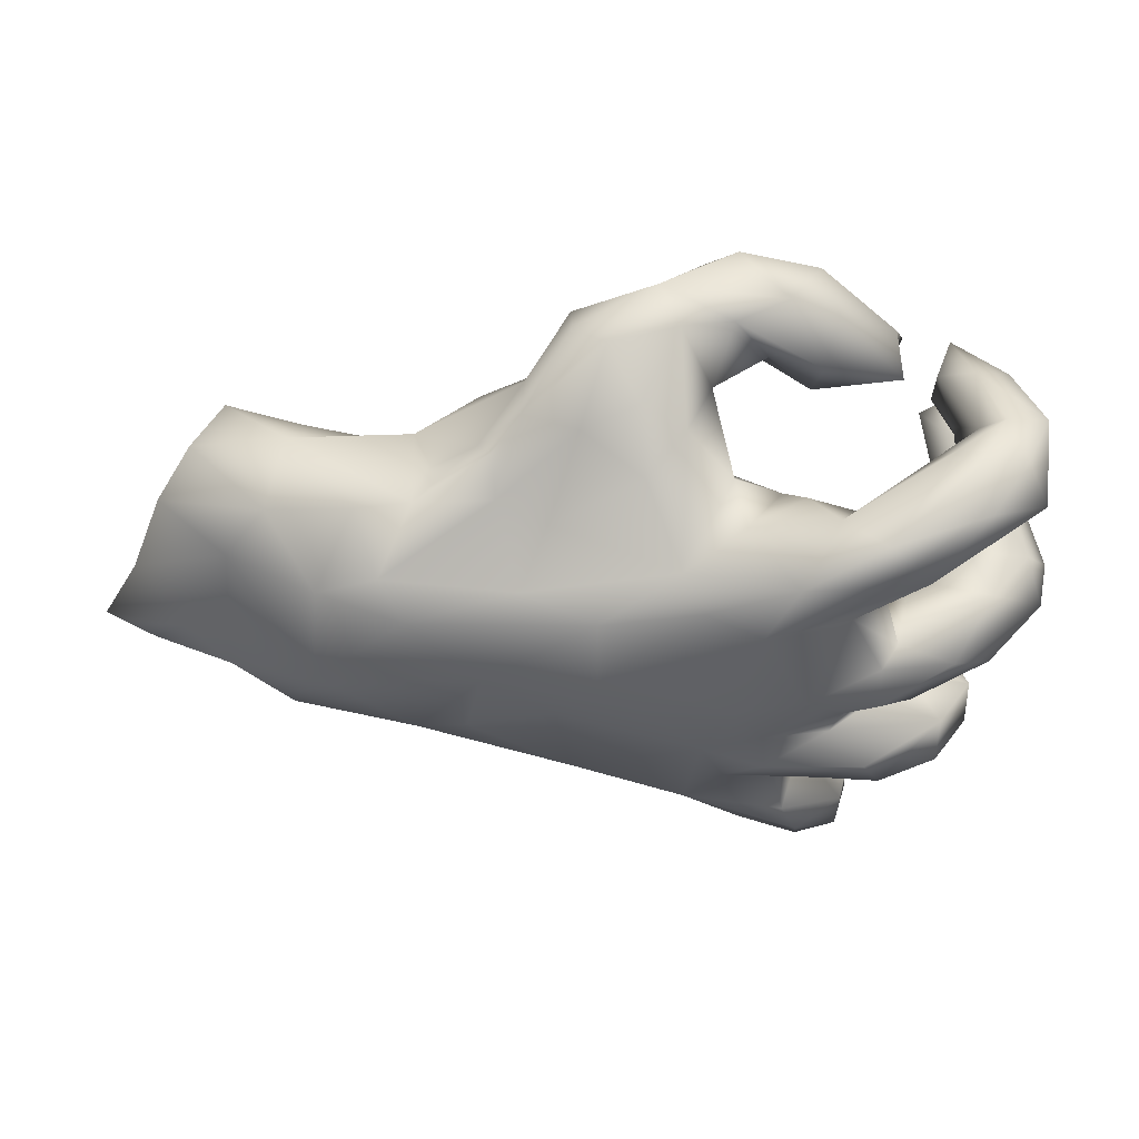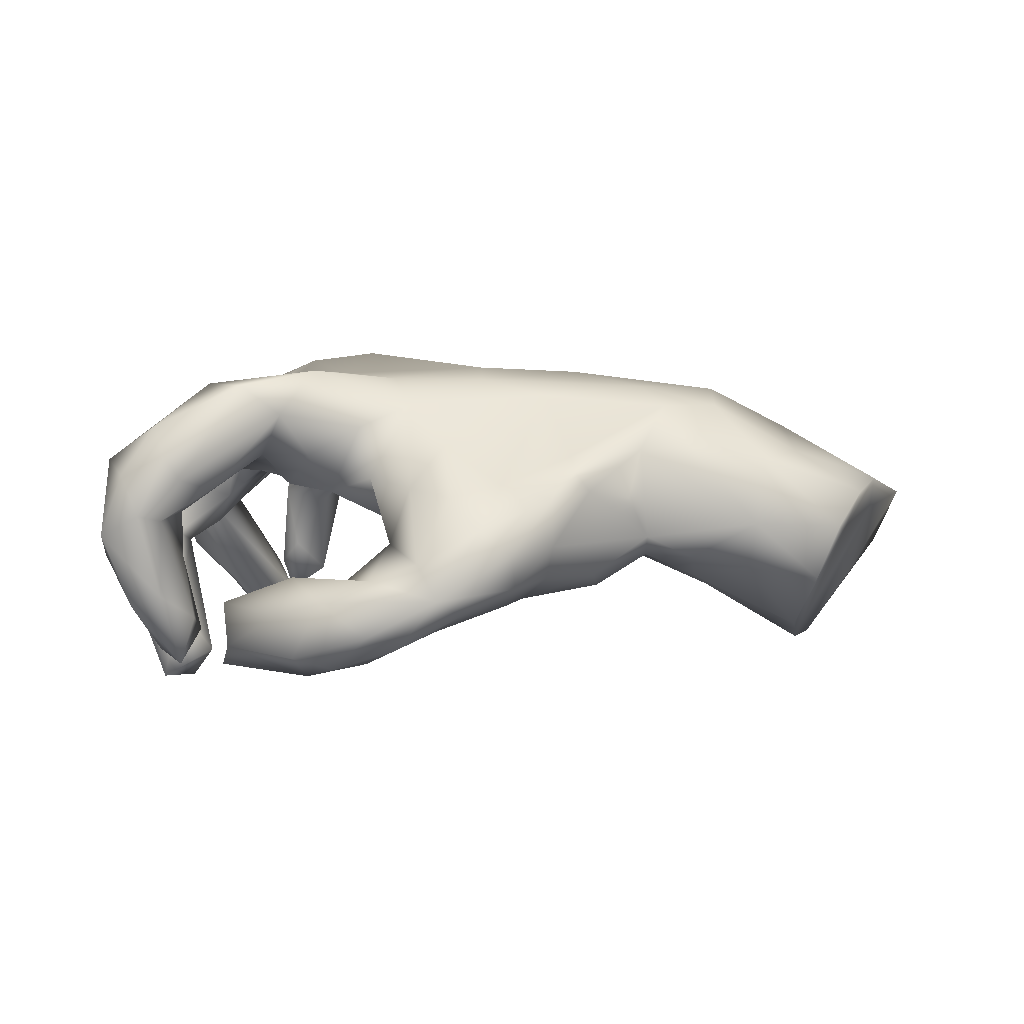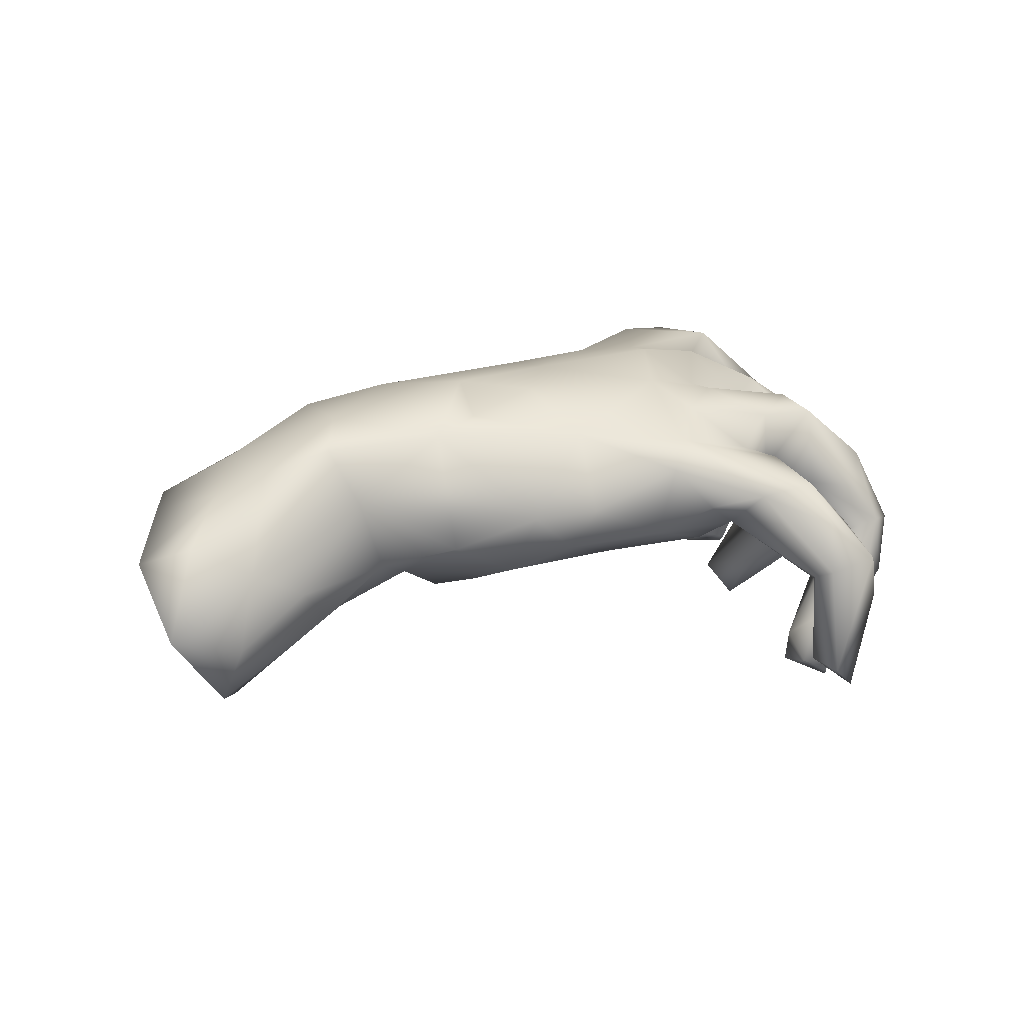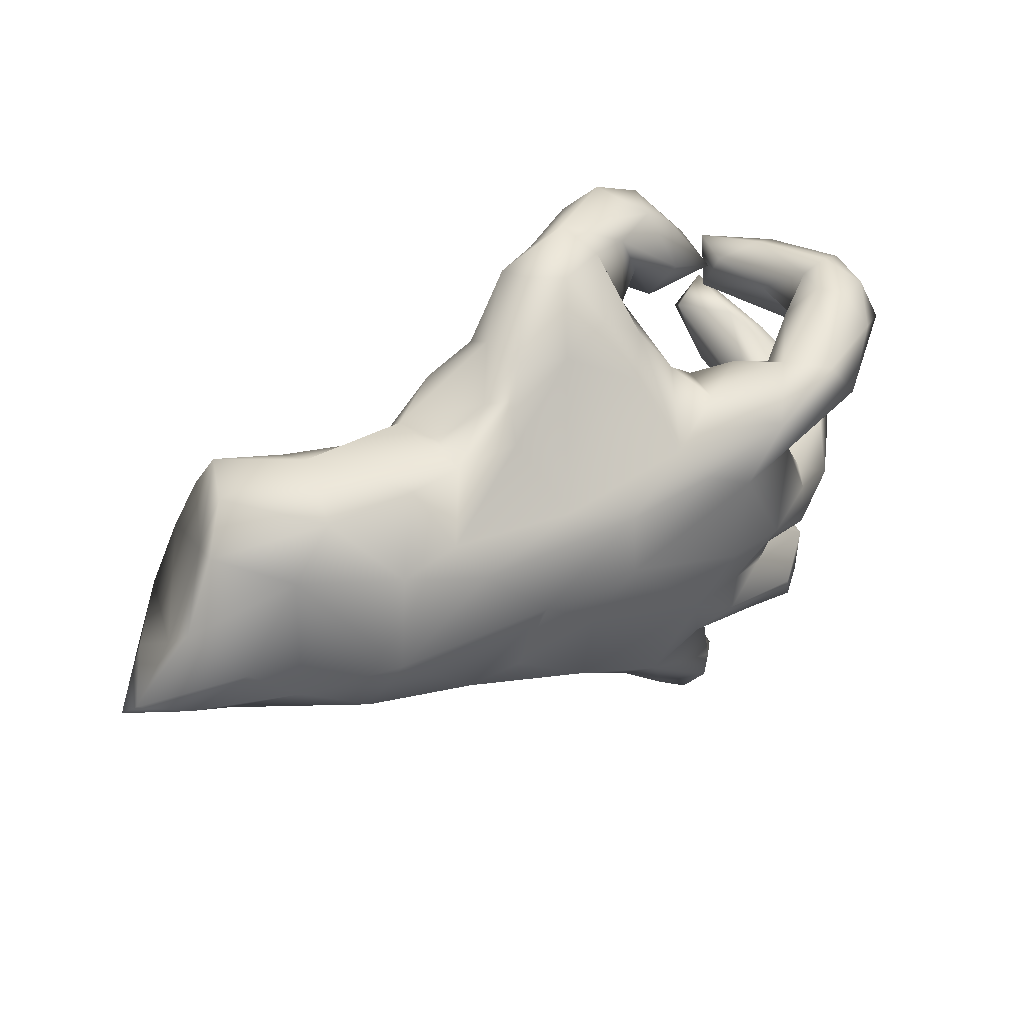
<metadata>
{"format":"obj","ext":"obj","renderer":"f3d","projection":"perspective","resolution":1024,"background":"white","views":[{"elev":35.4,"azim":3.3,"up":"+Y"},{"elev":13.1,"azim":179.3,"up":"+Z"},{"elev":13.9,"azim":-26.2,"up":"+Z"},{"elev":29.5,"azim":-35.7,"up":"+Y"}]}
</metadata>
<code>
v 0.6322 -0.008895 -0.07363
v 0.6239 -0.04838 -0.01652
v 0.5977 0.03098 -0.03678
v 0.4777 -0.05667 0.133
v 0.6086 -0.06754 -0.1129
v 0.5227 -0.1329 -0.008943
v 0.5872 0.233 0.1231
v 0.5991 0.2429 -0.05016
v 0.5367 0.01491 0.04725
v 0.5409 -0.103 0.06163
v 0.5735 0.1929 0.01775
v 0.5294 -0.224 -0.03461
v 0.531 -0.3127 -0.04863
v 0.5233 0.1628 0.09615
v 0.5004 0.2587 0.1875
v 0.4732 -0.2095 0.08487
v 0.5548 0.3032 0.1083
v 0.4721 -0.2933 0.0786
v 0.5164 -0.2684 -0.1527
v 0.4521 -0.1125 -0.04491
v 0.4138 0.1765 0.2489
v 0.5418 -0.08521 -0.1161
v 0.5206 0.1885 0.02132
v 0.347 -0.2228 0.19
v 0.5543 0.1181 -0.1448
v 0.5138 0.0123 -0.2098
v 0.5935 0.3086 0.00197
v 0.4439 -0.3671 -0.1707
v 0.442 -0.3332 0.02428
v 0.5242 0.3336 0.04179
v 0.485 -0.3468 -0.04258
v 0.4231 -0.1791 0.008799
v 0.4877 0.1596 -0.1682
v 0.3742 -0.2715 0.164
v 0.5842 0.0813 -0.156
v 0.362 -0.3068 0.0339
v 0.4016 0.1255 0.1332
v 0.5034 0.02617 -0.05973
v 0.4277 -0.2564 -0.2319
v 0.4162 -0.1258 0.136
v 0.3598 -0.023 0.1981
v 0.3731 -0.1678 0.07791
v 0.4378 0.2219 -0.1927
v 0.4325 -0.05497 -0.05472
v 0.4782 0.3122 0.1435
v 0.4059 0.1536 0.08809
v 0.4269 -0.3054 -0.0721
v 0.4893 0.3079 0.02726
v 0.546 0.3111 -0.1256
v 0.4582 -0.2306 -0.08018
v 0.36 -0.09249 0.2002
v 0.5076 -0.3327 -0.1459
v 0.4622 0.2341 0.02804
v 0.4505 0.315 0.1017
v 0.4447 -0.3034 -0.2414
v 0.385 -0.004985 0.1571
v 0.509 0.2406 -0.2244
v 0.4629 0.05133 -0.2182
v 0.4861 -0.009185 -0.08249
v 0.3425 -0.1144 0.03247
v 0.4076 0.009948 0.007416
v 0.3627 0.05652 0.1054
v 0.3087 0.07563 0.2058
v 0.3535 -0.3556 -0.2163
v 0.5362 0.08379 -0.2463
v 0.3621 -0.1812 0.01713
v 0.4046 0.2662 0.07439
v 0.3515 -0.008509 0.05237
v 0.3316 -0.4529 -0.001246
v 0.2798 -0.2738 0.06545
v 0.459 0.26 -0.04893
v 0.2914 -0.2378 0.05476
v 0.4393 0.288 -0.1528
v 0.491 0.3259 -0.1049
v 0.4889 0.1966 -0.2034
v 0.2896 -0.1712 0.1665
v 0.1768 0.06679 0.2499
v 0.3062 -0.1303 0.1737
v 0.5119 0.189 -0.2926
v 0.3298 -0.5505 -0.05063
v 0.3453 -0.4597 -0.08765
v 0.246 -0.04951 0.2553
v 0.3487 0.2435 0.2559
v 0.255 -0.3366 0.01321
v 0.428 0.1601 -0.2508
v 0.4638 0.3037 -0.2335
v 0.3241 -0.4281 -0.1954
v 0.3182 0.2149 0.1271
v 0.4666 0.13 -0.3076
v 0.3585 -0.4632 -0.2423
v 0.2517 -0.5392 -0.07222
v 0.2778 -0.2685 0.1644
v 0.2283 -0.3837 0.1106
v 0.3406 -0.4842 -0.3096
v 0.348 -0.5335 -0.1232
v 0.2815 0.2541 0.2059
v 0.3599 0.2548 -0.1956
v 0.2589 -0.5228 0.01104
v 0.3586 -0.3816 -0.314
v 0.2798 -0.5259 -0.2627
v 0.3116 0.09659 0.07449
v 0.2036 -0.3329 0.008286
v 0.374 0.3472 -0.1882
v 0.3312 -0.2834 -0.3165
v 0.2088 -0.3048 0.1166
v 0.1885 -0.2098 0.2138
v 0.1603 -0.45 0.05798
v 0.3834 -0.3436 -0.3384
v 0.1885 -0.2172 0.01712
v 0.2344 0.2404 0.1298
v 0.2264 0.17 0.2705
v 0.2695 -0.4559 -0.1047
v 0.2726 -0.4598 -0.2569
v 0.3242 -0.3569 -0.2997
v 0.3244 -0.3038 -0.2587
v 0.233 -0.5113 -0.08343
v 0.2747 0.1816 0.06688
v 0.2548 -0.4591 0.07316
v 0.2426 0.2775 -0.1189
v 0.1269 -0.2497 0.1887
v 0.1858 -0.1526 0.2128
v 0.3851 0.2983 -0.1221
v 0.2236 -0.1268 0.02901
v 0.388 0.3098 -0.2318
v 0.2787 0.4135 -0.1121
v 0.2571 0.3473 -0.06388
v 0.1353 -0.3845 0.000879
v 0.08621 0.1051 0.246
v 0.06575 -0.3325 0.1468
v 0.2365 -0.04832 0.01076
v 0.1453 0.2148 0.1761
v 0.2703 0.2656 -0.2075
v 0.08692 -0.3947 0.03331
v 0.1994 0.1978 0.05508
v 0.1002 -0.1183 0.01056
v 0.1359 -0.0577 0.268
v 0.03293 -0.3559 0.09965
v 0.2051 0.3183 -0.2268
v 0.08996 -0.1677 0.2279
v 0.1039 0.02425 0.02233
v 0.1191 0.4343 -0.0477
v 0.1256 0.2431 0.08954
v 0.2501 0.4592 -0.1769
v 0.173 0.3587 -0.0761
v -0.05093 -0.1003 -0.01792
v 0.2207 0.03557 0.04804
v 0.1808 0.4595 -0.1967
v 0.1025 -0.3267 -0.03806
v 0.1221 0.5096 -0.1277
v 0.01316 0.1839 -0.05611
v 0.2349 0.3522 -0.2422
v 0.1234 0.3383 -0.1476
v 0.08153 0.2083 -0.000323
v 0.1083 -0.2514 -0.03562
v 0.08794 0.3435 -0.005376
v -0.04496 -0.2548 -0.06359
v 0.0135 -0.3333 -0.0185
v 0.2015 0.4572 -0.08038
v 0.004409 0.1038 -0.03528
v 0.05237 0.3259 0.08934
v 0.1296 0.3764 -0.2127
v -0.07032 -0.02611 0.2451
v 0.05346 0.1514 0.2064
v 0.007503 0.2755 -0.05188
v -0.1144 -0.2657 0.1608
v -0.01717 0.3644 0.0804
v -0.006279 0.2811 0.1553
v 0.008635 0.4016 -0.1475
v 0.01225 0.3287 -0.1271
v 0.03797 0.4417 -0.01699
v -0.1505 0.1914 0.1517
v -0.06958 0.4436 0.04168
v -0.1375 -0.112 0.2221
v -0.1451 -0.296 -0.03644
v 0.07076 0.4703 -0.158
v -0.03599 0.4413 -0.1084
v -0.0535 0.3005 -0.119
v -0.0711 0.07246 0.2393
v -0.1912 -0.1397 -0.09473
v -0.111 -0.3235 0.03232
v -0.1062 0.3237 0.09351
v -0.2768 -0.1648 0.1918
v 0.003514 0.4821 -0.07146
v -0.218 -0.3013 0.02423
v -0.1564 -0.04619 -0.05308
v -0.08222 0.1856 -0.1169
v -0.1158 0.3379 -0.1183
v -0.1944 0.3326 0.07004
v -0.1223 0.4426 -0.003083
v -0.3592 -0.1919 0.1659
v -0.2307 0.213 0.1214
v -0.2291 -0.2272 -0.08449
v -0.1889 0.1118 0.2154
v -0.1287 0.4353 -0.06221
v -0.3646 0.05101 0.2217
v -0.2475 -0.04457 0.2337
v -0.1434 0.2465 -0.1317
v -0.185 0.3144 -0.07644
v -0.2615 0.2764 0.07149
v -0.2723 -0.1512 -0.1152
v -0.2367 0.2871 0.1075
v -0.4046 0.1124 0.1956
v -0.1999 0.1075 -0.1401
v -0.2423 -0.01775 -0.11
v -0.2804 0.1954 -0.12
v -0.196 0.3401 -0.01236
v -0.2702 0.2697 -0.08229
v -0.368 0.2357 -0.02068
v -0.3315 -0.1116 -0.1281
v -0.2868 0.06221 -0.1162
v -0.415 -0.1638 -0.08022
v -0.3352 0.2182 0.04596
v -0.3574 -0.02121 -0.11
v -0.3563 -0.2281 0.0515
v -0.5079 -0.1867 0.05736
v -0.3408 -0.2279 -0.03331
v -0.3558 0.2123 0.1341
v -0.5536 -0.1597 0.1535
v -0.368 0.2063 -0.05975
v -0.5016 0.08004 0.1906
v -0.5126 -0.07922 0.1945
v -0.4459 0.1987 0.1354
v -0.4525 0.1978 -0.06866
v -0.4713 0.0724 -0.1348
v -0.4655 -0.1844 -0.05956
v -0.6585 -0.1192 0.1141
v -0.5552 0.2047 -0.08769
v -0.5163 -0.1037 -0.148
v -0.5664 -0.1735 -0.141
v -0.5989 -0.06168 -0.2179
v -0.6525 0.08449 0.1063
v -0.564 0.2363 0.002246
v -0.5009 0.01403 -0.1682
v -0.6208 -0.2028 -0.0886
v -0.6769 0.2287 -0.1
v -0.5867 0.1714 0.1052
v -0.7185 0.2089 -0.007953
v -0.6732 0.02917 -0.2691
v -0.6543 0.1282 -0.2153
v -0.7151 -0.2084 -0.03839
v -0.7662 0.1378 0.0385
v -0.7433 0.1119 -0.0425
v -0.7145 -0.08585 -0.2911
v -0.7415 -0.2157 -0.1719
v -0.7328 -0.07549 0.07623
v -0.8189 -0.03381 -0.02843
v -0.7622 -0.1709 -0.2667
v -0.8157 0.01019 0.03755
v -0.7975 -0.1304 -0.1905
v -0.8655 -0.2163 -0.1389
v -0.8062 -0.1558 0.003245
v -0.8896 -0.1267 -0.0195
f 127 133 157
f 18 16 34
f 135 109 154
f 42 66 60
f 60 66 72
f 80 118 98
f 80 69 118
f 118 69 93
f 116 107 127
f 93 69 84
f 127 157 148
f 29 34 36
f 70 84 109
f 109 84 102
f 127 148 102
f 102 148 154
f 156 148 157
f 154 148 156
f 72 36 70
f 109 102 154
f 145 154 156
f 16 32 42
f 6 60 20
f 42 32 66
f 10 4 40
f 10 40 6
f 60 130 68
f 130 60 123
f 10 2 4
f 4 2 9
f 4 9 56
f 61 60 68
f 56 9 61
f 190 218 215
f 214 190 215
f 193 191 202
f 231 236 241
f 220 236 231
f 220 222 236
f 220 202 222
f 195 202 220
f 202 217 222
f 193 202 195
f 196 178 195
f 178 193 195
f 231 241 248
f 221 195 220
f 245 231 248
f 226 221 231
f 221 220 231
f 196 195 221
f 226 231 245
f 190 196 221
f 251 226 245
f 218 221 226
f 190 221 218
f 182 196 190
f 78 42 60
f 76 42 78
f 40 78 60
f 209 211 213
f 209 200 211
f 204 200 209
f 135 154 145
f 72 109 123
f 60 72 123
f 16 42 76
f 34 16 24
f 246 243 249
f 229 247 243
f 243 230 229
f 230 228 229
f 200 192 211
f 192 216 211
f 179 192 200
f 156 192 179
f 145 156 179
f 72 70 109
f 70 92 105
f 70 34 92
f 36 34 70
f 29 18 34
f 243 247 249
f 174 184 192
f 156 174 192
f 156 157 174
f 84 70 105
f 157 180 174
f 133 137 157
f 247 229 244
f 157 137 180
f 227 224 239
f 223 224 227
f 87 90 94
f 113 87 94
f 52 28 99
f 28 64 99
f 64 115 114
f 55 19 52
f 19 55 39
f 50 39 104
f 50 104 115
f 22 26 5
f 65 35 5
f 65 5 26
f 89 26 58
f 35 65 79
f 65 26 89
f 58 85 89
f 25 35 79
f 25 79 33
f 85 79 89
f 79 85 33
f 57 75 43
f 86 57 43
f 49 57 86
f 94 95 100
f 94 90 95
f 113 94 100
f 99 64 114
f 55 52 99
f 108 55 99
f 108 99 104
f 104 99 114
f 104 114 115
f 55 108 39
f 39 108 104
f 79 65 89
f 219 224 223
f 219 213 224
f 210 213 219
f 4 56 41
f 239 238 242
f 51 4 41
f 40 4 51
f 40 51 78
f 213 211 228
f 16 76 24
f 228 225 229
f 228 211 225
f 34 24 92
f 249 247 250
f 229 234 244
f 229 225 234
f 216 192 184
f 247 244 250
f 174 180 184
f 93 105 129
f 118 93 129
f 41 56 63
f 211 216 225
f 120 106 139
f 92 106 120
f 92 24 106
f 234 240 244
f 234 215 240
f 225 215 234
f 216 215 225
f 216 184 214
f 120 139 129
f 105 120 129
f 105 92 120
f 244 240 250
f 180 165 184
f 137 165 180
f 165 137 129
f 201 188 199
f 191 188 201
f 191 181 188
f 167 181 171
f 111 96 131
f 111 83 96
f 21 83 111
f 77 21 111
f 217 208 232
f 212 208 217
f 171 181 191
f 171 163 167
f 216 214 215
f 129 139 165
f 98 118 107
f 170 141 183
f 3 35 25
f 48 74 73
f 100 116 113
f 81 95 90
f 81 90 87
f 112 87 113
f 116 112 113
f 52 13 31
f 52 31 28
f 31 64 28
f 64 47 115
f 13 52 19
f 47 50 115
f 13 19 12
f 12 19 39
f 2 5 1
f 26 22 58
f 22 59 58
f 5 35 1
f 3 1 35
f 58 59 85
f 33 85 59
f 8 75 57
f 124 97 132
f 8 57 49
f 74 49 86
f 73 74 86
f 43 73 86
f 103 97 124
f 124 151 103
f 124 132 151
f 151 132 138
f 103 151 143
f 183 176 194
f 160 155 170
f 155 141 170
f 194 187 198
f 194 176 187
f 54 48 67
f 45 30 54
f 17 30 45
f 15 17 45
f 7 17 15
f 187 197 198
f 155 164 152
f 155 153 164
f 67 53 88
f 198 197 207
f 197 205 207
f 153 150 164
f 53 46 88
f 14 37 46
f 150 153 159
f 134 146 153
f 117 146 134
f 117 101 146
f 203 210 205
f 186 159 203
f 186 150 159
f 159 153 146
f 146 140 159
f 128 111 163
f 111 131 163
f 235 242 237
f 232 235 237
f 77 111 128
f 82 77 136
f 82 63 77
f 139 121 136
f 121 82 136
f 246 249 252
f 251 252 250
f 249 250 252
f 184 190 214
f 184 165 190
f 250 240 251
f 222 217 232
f 217 199 212
f 201 199 217
f 139 173 165
f 93 84 105
f 127 107 133
f 107 137 133
f 197 203 205
f 164 150 177
f 155 144 141
f 141 158 183
f 91 98 107
f 177 186 197
f 186 203 197
f 11 14 23
f 23 14 46
f 23 46 53
f 177 150 186
f 11 7 14
f 23 53 71
f 71 53 48
f 48 53 67
f 152 164 169
f 169 164 177
f 169 177 187
f 197 187 177
f 7 27 17
f 17 27 30
f 54 30 48
f 119 126 144
f 144 155 152
f 168 169 187
f 176 168 187
f 126 125 158
f 144 126 141
f 141 126 158
f 176 175 168
f 158 149 183
f 183 149 175
f 176 183 175
f 95 69 80
f 80 98 91
f 91 107 116
f 102 112 127
f 112 116 127
f 84 69 81
f 81 112 84
f 84 112 102
f 31 18 29
f 31 29 36
f 12 18 13
f 72 47 36
f 16 18 12
f 16 12 32
f 50 66 32
f 66 50 72
f 189 183 194
f 172 183 189
f 170 183 172
f 206 194 198
f 189 194 206
f 160 170 166
f 83 45 54
f 83 15 45
f 206 198 207
f 155 142 153
f 160 142 155
f 96 67 88
f 54 67 96
f 21 7 15
f 134 153 142
f 110 117 134
f 88 110 96
f 88 117 110
f 88 101 117
f 14 7 21
f 205 210 219
f 205 219 207
f 208 207 219
f 88 46 101
f 37 101 46
f 14 21 37
f 56 62 63
f 37 63 62
f 131 134 142
f 37 21 63
f 95 80 100
f 161 175 147
f 151 161 147
f 147 143 151
f 125 103 143
f 122 103 125
f 138 152 161
f 151 138 161
f 97 103 122
f 71 48 73
f 49 74 27
f 27 8 49
f 138 132 152
f 119 132 97
f 97 122 119
f 43 71 73
f 8 11 75
f 11 23 43
f 11 43 75
f 3 25 33
f 38 33 59
f 3 33 38
f 6 40 60
f 59 22 44
f 2 1 3
f 22 20 44
f 22 6 20
f 5 6 22
f 2 6 5
f 50 12 39
f 32 12 50
f 31 13 18
f 31 47 64
f 31 36 47
f 50 47 72
f 101 68 146
f 101 62 68
f 37 62 101
f 245 248 252
f 240 215 218
f 218 226 240
f 240 226 251
f 165 182 190
f 245 252 251
f 165 173 182
f 173 196 182
f 246 252 248
f 136 162 139
f 139 162 173
f 173 162 196
f 241 242 248
f 248 242 246
f 136 77 162
f 196 162 178
f 77 128 162
f 162 128 178
f 241 236 237
f 241 237 242
f 163 178 128
f 178 163 193
f 193 163 171
f 193 171 191
f 202 191 217
f 222 232 236
f 232 237 236
f 191 201 217
f 203 204 210
f 203 159 204
f 159 140 185
f 68 130 146
f 62 56 68
f 56 61 68
f 233 238 239
f 239 224 233
f 213 233 224
f 204 213 210
f 159 185 204
f 140 145 185
f 145 140 135
f 130 135 140
f 123 135 130
f 246 238 243
f 238 230 243
f 233 230 238
f 233 228 230
f 233 213 228
f 204 209 213
f 185 179 204
f 145 179 185
f 123 109 135
f 179 200 204
f 242 238 246
f 81 87 112
f 81 69 95
f 100 91 116
f 80 91 100
f 147 175 149
f 143 147 149
f 149 158 143
f 158 125 143
f 175 161 168
f 122 125 126
f 168 161 169
f 152 169 161
f 152 119 144
f 30 74 48
f 30 27 74
f 27 7 8
f 132 119 152
f 119 122 126
f 23 71 43
f 7 11 8
f 38 59 61
f 9 38 61
f 9 3 38
f 2 3 9
f 59 44 61
f 44 60 61
f 44 20 60
f 2 10 6
f 107 129 137
f 118 129 107
f 189 206 188
f 188 172 189
f 106 121 139
f 63 21 77
f 212 199 208
f 131 142 163
f 163 160 167
f 181 167 166
f 76 78 121
f 106 24 76
f 76 121 106
f 78 51 82
f 121 78 82
f 51 41 82
f 41 63 82
f 227 239 235
f 235 239 242
f 208 219 223
f 232 208 223
f 232 223 227
f 232 227 235
f 96 110 131
f 131 110 134
f 142 160 163
f 199 206 208
f 208 206 207
f 21 15 83
f 83 54 96
f 160 166 167
f 199 188 206
f 170 172 166
f 181 166 172
f 181 172 188
f 146 130 140

</code>
